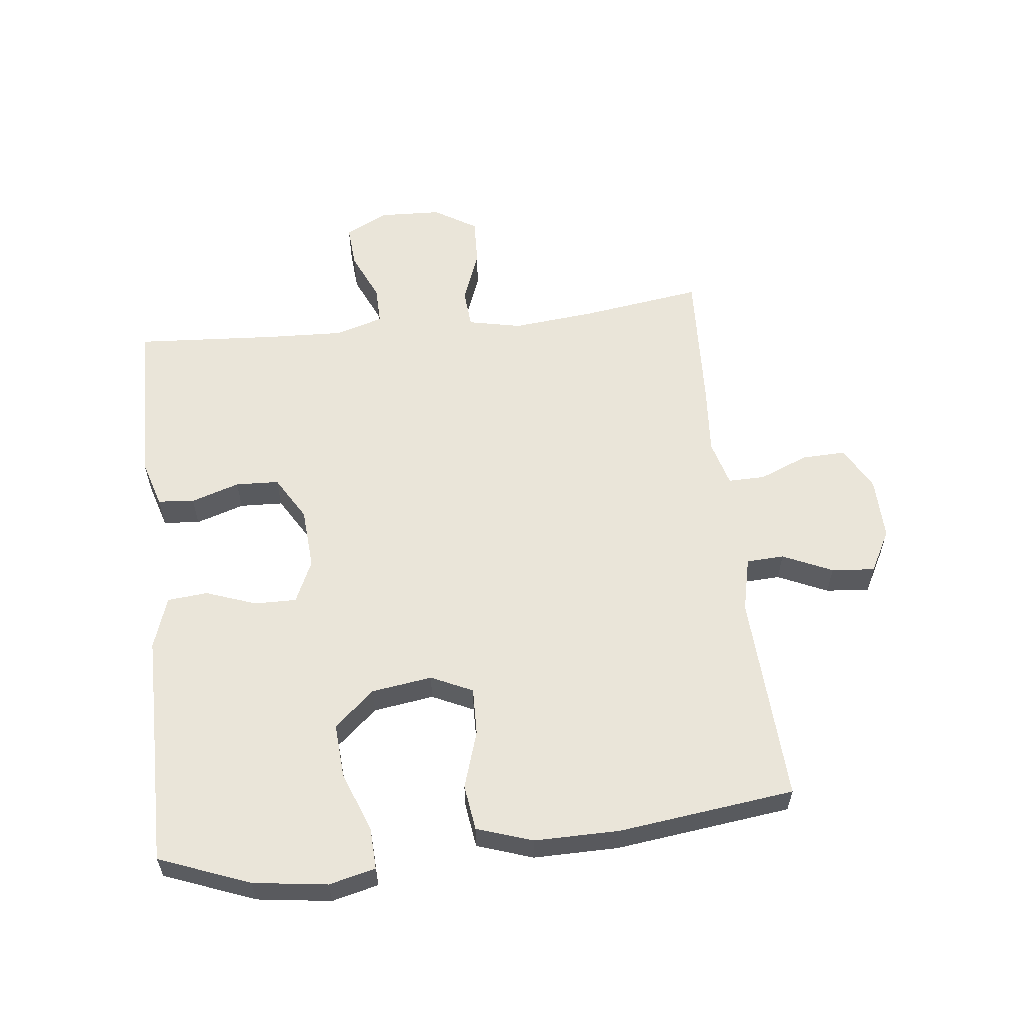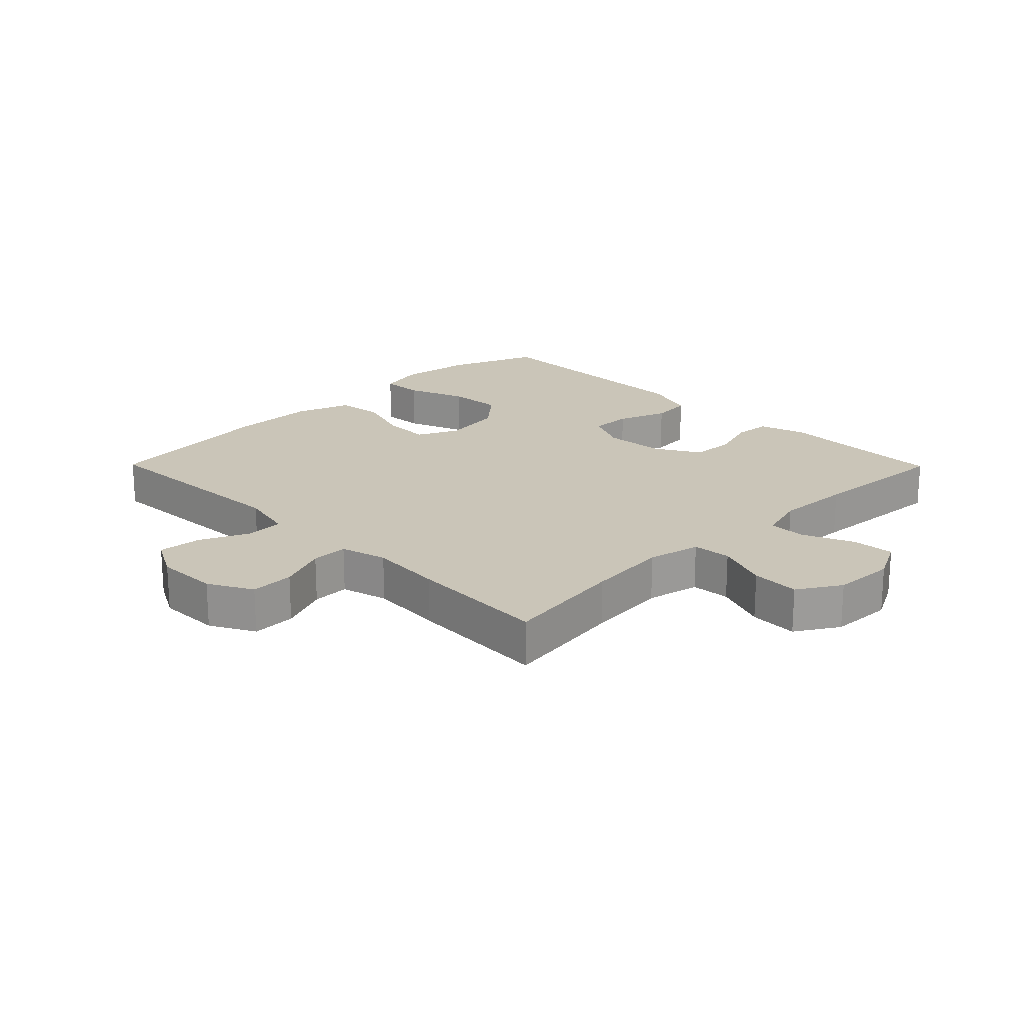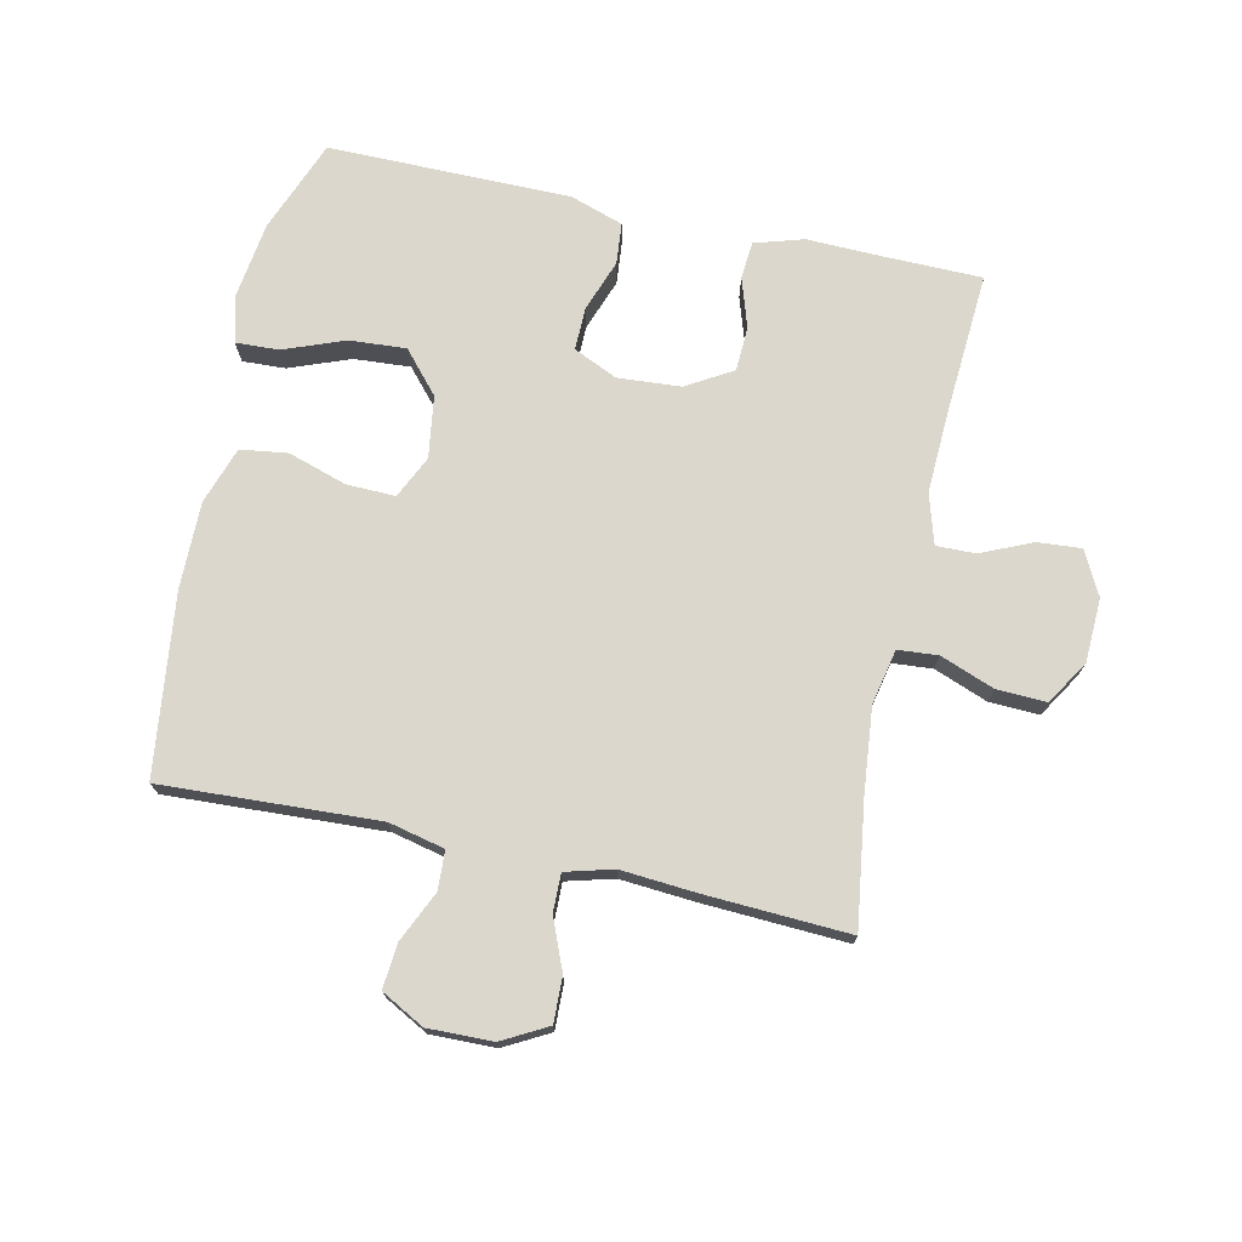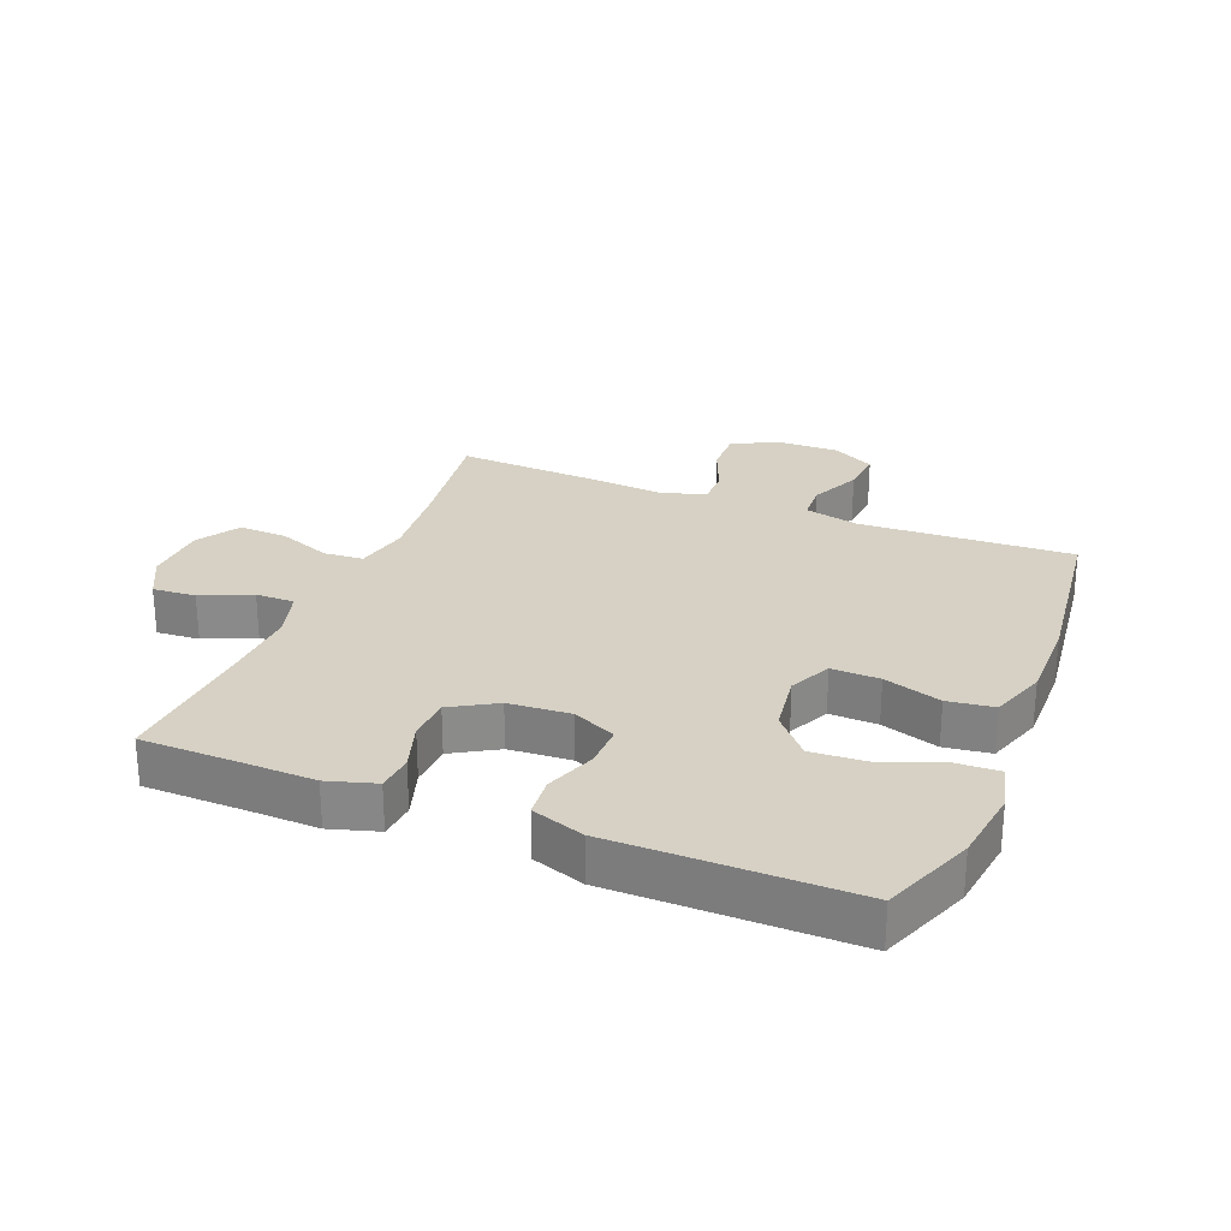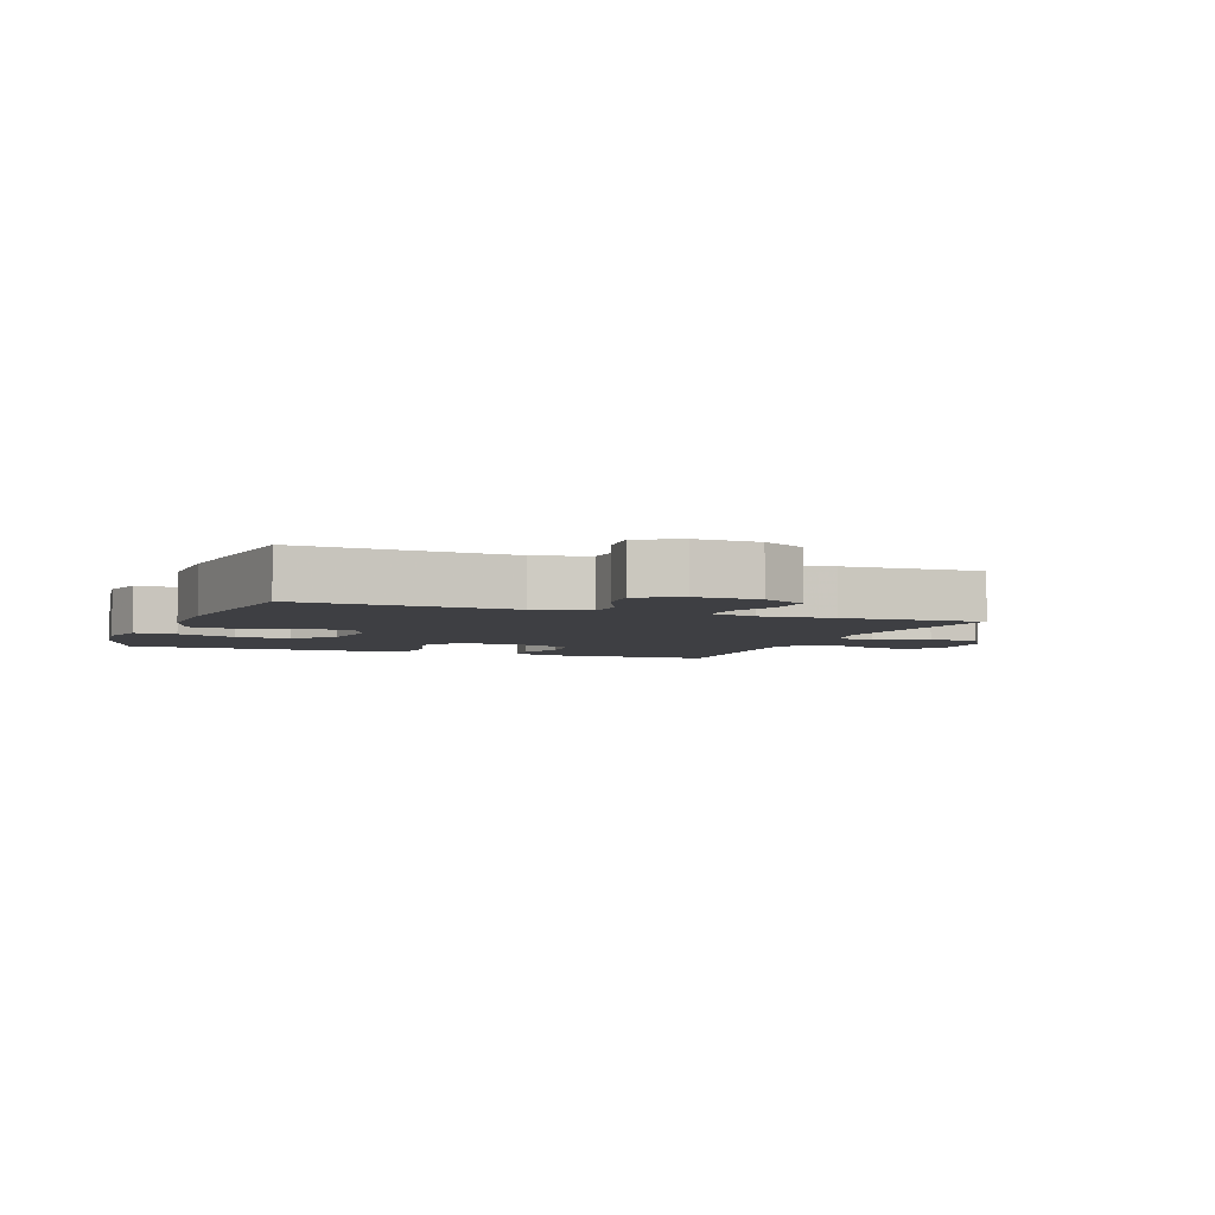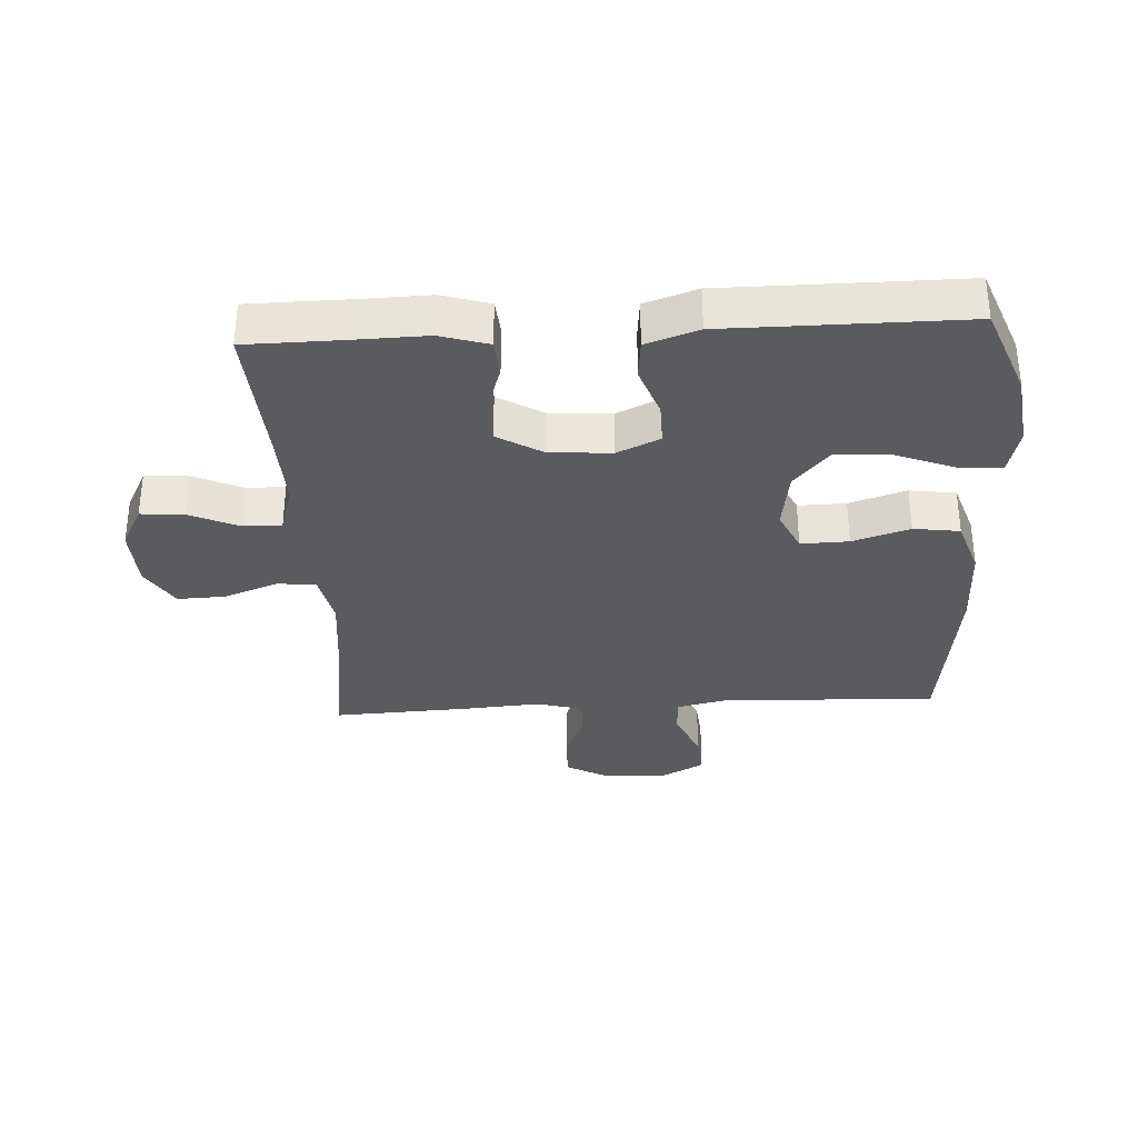
<metadata>
{"format":"obj","ext":"obj","renderer":"f3d","projection":"perspective","resolution":1024,"background":"white","views":[{"elev":58.3,"azim":83.5,"up":"+Y"},{"elev":20.3,"azim":-134.6,"up":"+Y"},{"elev":73.3,"azim":-167.7,"up":"+Y"},{"elev":26.7,"azim":22.0,"up":"+Y"},{"elev":-4.3,"azim":158.9,"up":"+Y"},{"elev":-33.2,"azim":3.1,"up":"+Y"}]}
</metadata>
<code>
v -0.5 0.07 0.5
v -0.346 0.07 0.502
v -0.231 0.07 0.505
v -0.155 0.07 0.482
v -0.15 0.07 0.424
v -0.175 0.07 0.347
v -0.172 0.07 0.278
v -0.101 0.07 0.236
v -0.003 0.07 0.229
v 0.065 0.07 0.26
v 0.064 0.07 0.327
v 0.035 0.07 0.407
v 0.041 0.07 0.471
v 0.124 0.07 0.499
v 0.251 0.07 0.499
v 0.5 0.07 0.5
v 0.556 0.07 0.356
v 0.572 0.07 0.238
v 0.554 0.07 0.164
v 0.487 0.07 0.167
v 0.393 0.07 0.203
v 0.305 0.07 0.209
v 0.249 0.07 0.145
v 0.235 0.07 0.049
v 0.266 0.07 -0.017
v 0.342 0.07 -0.015
v 0.433 0.07 0.014
v 0.506 0.07 0.004
v 0.536 0.07 -0.085
v 0.535 0.07 -0.22
v 0.5 0.07 -0.5
v 0.164 0.07 -0.483
v 0.077 0.07 -0.503
v 0.074 0.07 -0.563
v 0.11 0.07 -0.642
v 0.116 0.07 -0.711
v 0.049 0.07 -0.747
v -0.051 0.07 -0.745
v -0.121 0.07 -0.707
v -0.119 0.07 -0.637
v -0.087 0.07 -0.559
v -0.086 0.07 -0.5
v -0.16 0.07 -0.48
v -0.277 0.07 -0.489
v -0.5 0.07 -0.5
v -0.472 0.07 -0.305
v -0.459 0.07 -0.175
v -0.477 0.07 -0.09
v -0.539 0.07 -0.085
v -0.623 0.07 -0.117
v -0.7 0.07 -0.12
v -0.742 0.07 -0.052
v -0.746 0.07 0.047
v -0.711 0.07 0.115
v -0.643 0.07 0.11
v -0.564 0.07 0.075
v -0.503 0.07 0.074
v -0.48 0.07 0.151
v -0.485 0.07 0.272
v -0.5 0 0.5
v -0.346 0 0.502
v -0.231 0 0.505
v -0.155 0 0.482
v -0.15 0 0.424
v -0.175 0 0.347
v -0.172 0 0.278
v -0.101 0 0.236
v -0.003 0 0.229
v 0.065 0 0.26
v 0.064 0 0.327
v 0.035 0 0.407
v 0.041 0 0.471
v 0.124 0 0.499
v 0.251 0 0.499
v 0.5 0 0.5
v 0.556 0 0.356
v 0.572 0 0.238
v 0.554 0 0.164
v 0.487 0 0.167
v 0.393 0 0.203
v 0.305 0 0.209
v 0.249 0 0.145
v 0.235 0 0.049
v 0.266 0 -0.017
v 0.342 0 -0.015
v 0.433 0 0.014
v 0.506 0 0.004
v 0.536 0 -0.085
v 0.535 0 -0.22
v 0.5 0 -0.5
v 0.164 0 -0.483
v 0.077 0 -0.503
v 0.074 0 -0.563
v 0.11 0 -0.642
v 0.116 0 -0.711
v 0.049 0 -0.747
v -0.051 0 -0.745
v -0.121 0 -0.707
v -0.119 0 -0.637
v -0.087 0 -0.559
v -0.086 0 -0.5
v -0.16 0 -0.48
v -0.277 0 -0.489
v -0.5 0 -0.5
v -0.472 0 -0.305
v -0.459 0 -0.175
v -0.477 0 -0.09
v -0.539 0 -0.085
v -0.623 0 -0.117
v -0.7 0 -0.12
v -0.742 0 -0.052
v -0.746 0 0.047
v -0.711 0 0.115
v -0.643 0 0.11
v -0.564 0 0.075
v -0.503 0 0.074
v -0.48 0 0.151
v -0.485 0 0.272
f 53 54 55 56
f 53 56 57
f 52 53 57
f 49 50 51 52
f 48 49 52 57
f 47 48 57 58
f 43 44 45 46
f 42 43 46 47
f 38 39 40 41
f 38 41 42
f 37 38 42
f 34 35 36 37
f 33 34 37 42
f 32 33 42 47
f 26 27 28 29
f 25 26 29 30
f 18 19 20 21
f 18 21 22
f 15 16 17 18
f 15 18 22
f 14 15 22 23
f 11 12 13 14
f 10 11 14 23
f 3 4 5 6
f 2 3 6 7
f 59 1 2 7
f 58 59 7 8
f 47 58 8 9
f 25 30 31 32
f 24 25 32 47
f 23 24 47
f 9 10 23 47
f 115 114 113 112
f 116 115 112
f 116 112 111
f 111 110 109 108
f 116 111 108 107
f 117 116 107 106
f 105 104 103 102
f 106 105 102 101
f 100 99 98 97
f 101 100 97
f 101 97 96
f 96 95 94 93
f 101 96 93 92
f 106 101 92 91
f 88 87 86 85
f 89 88 85 84
f 80 79 78 77
f 81 80 77
f 77 76 75 74
f 81 77 74
f 82 81 74 73
f 73 72 71 70
f 82 73 70 69
f 65 64 63 62
f 66 65 62 61
f 66 61 60 118
f 67 66 118 117
f 68 67 117 106
f 91 90 89 84
f 106 91 84 83
f 106 83 82
f 106 82 69 68
f 1 60 61 2
f 2 61 62 3
f 3 62 63 4
f 4 63 64 5
f 5 64 65 6
f 6 65 66 7
f 7 66 67 8
f 8 67 68 9
f 9 68 69 10
f 10 69 70 11
f 11 70 71 12
f 12 71 72 13
f 13 72 73 14
f 14 73 74 15
f 15 74 75 16
f 16 75 76 17
f 17 76 77 18
f 18 77 78 19
f 19 78 79 20
f 20 79 80 21
f 21 80 81 22
f 22 81 82 23
f 23 82 83 24
f 24 83 84 25
f 25 84 85 26
f 26 85 86 27
f 27 86 87 28
f 28 87 88 29
f 29 88 89 30
f 30 89 90 31
f 31 90 91 32
f 32 91 92 33
f 33 92 93 34
f 34 93 94 35
f 35 94 95 36
f 36 95 96 37
f 37 96 97 38
f 38 97 98 39
f 39 98 99 40
f 40 99 100 41
f 41 100 101 42
f 42 101 102 43
f 43 102 103 44
f 44 103 104 45
f 45 104 105 46
f 46 105 106 47
f 47 106 107 48
f 48 107 108 49
f 49 108 109 50
f 50 109 110 51
f 51 110 111 52
f 52 111 112 53
f 53 112 113 54
f 54 113 114 55
f 55 114 115 56
f 56 115 116 57
f 57 116 117 58
f 58 117 118 59
f 59 118 60 1

</code>
